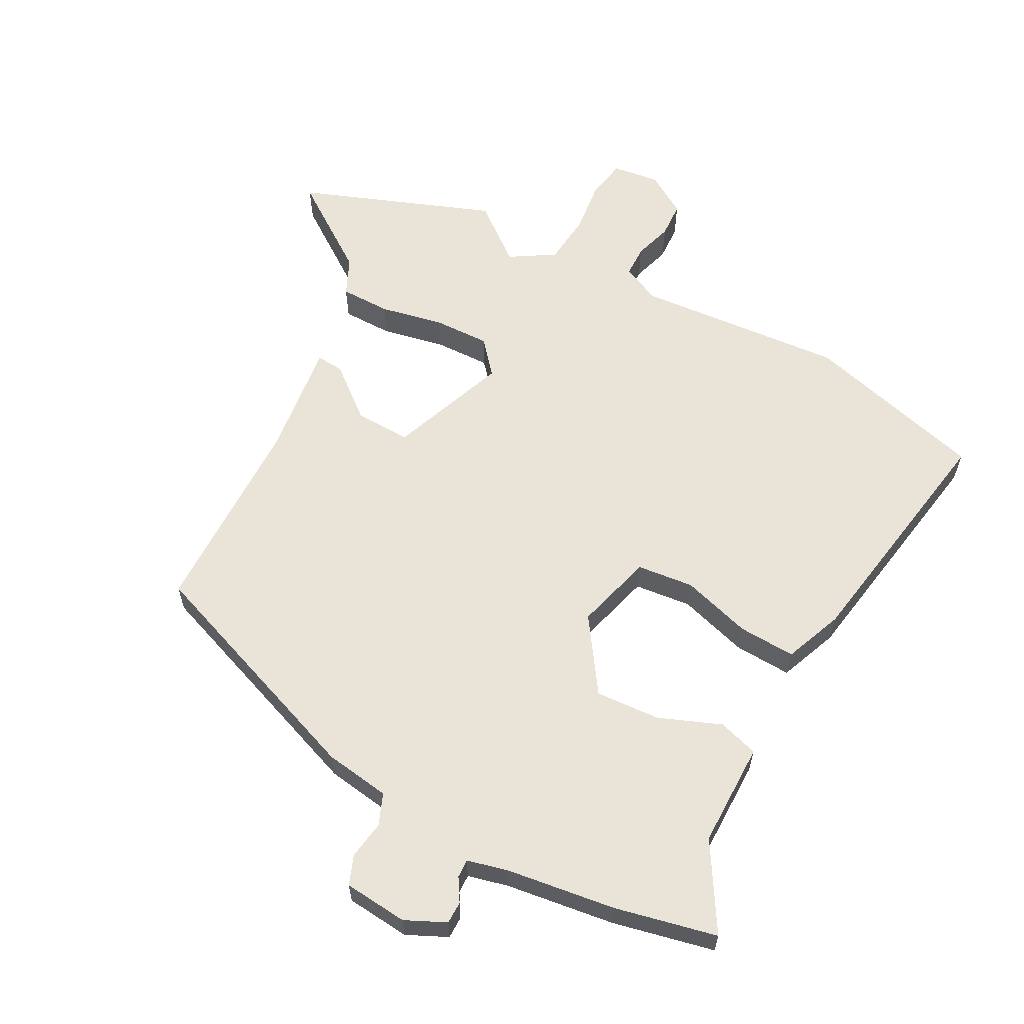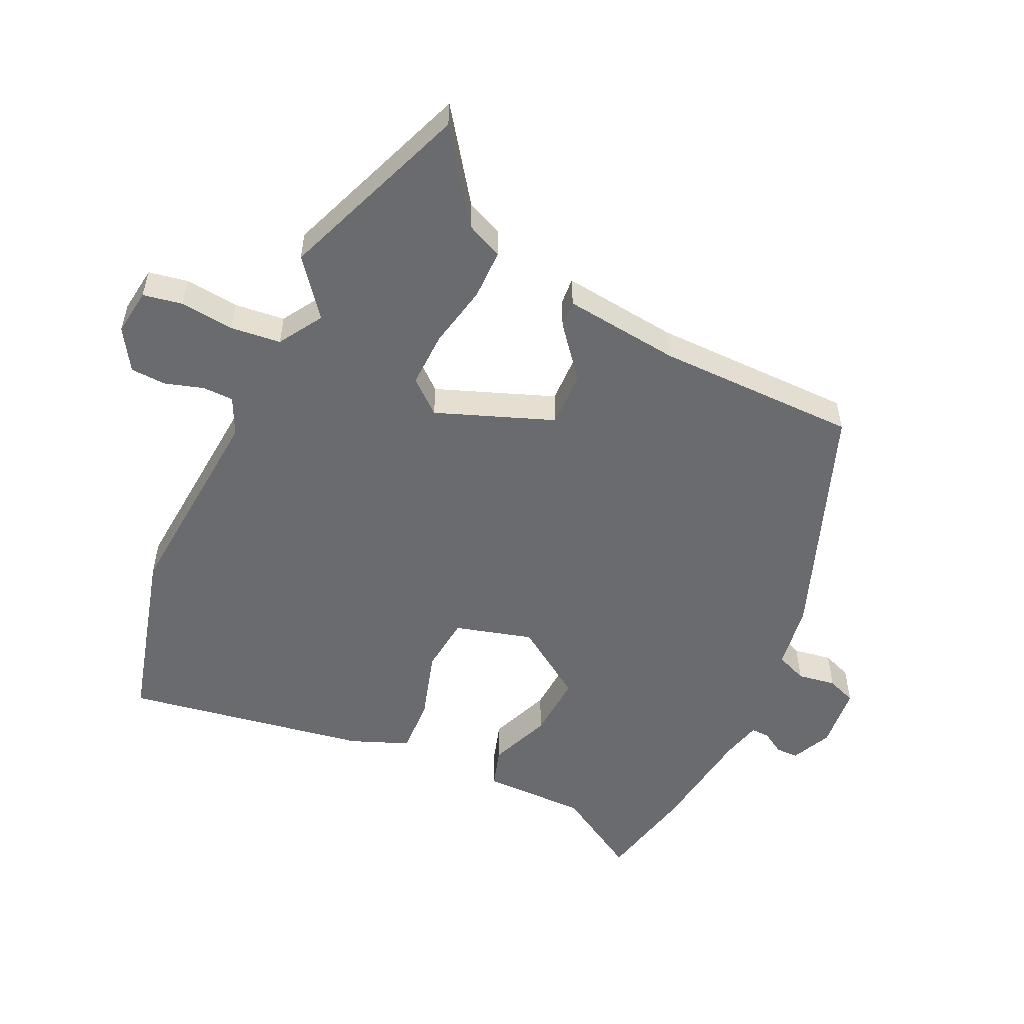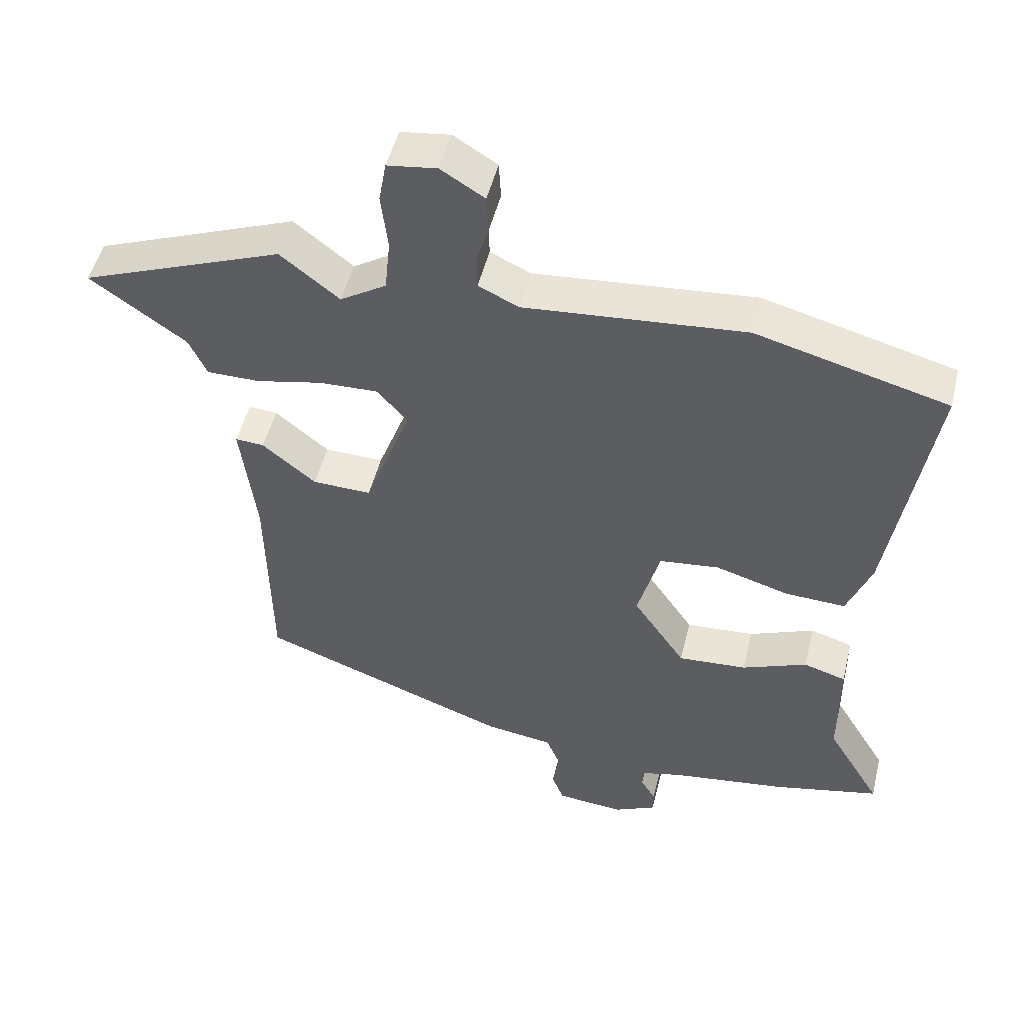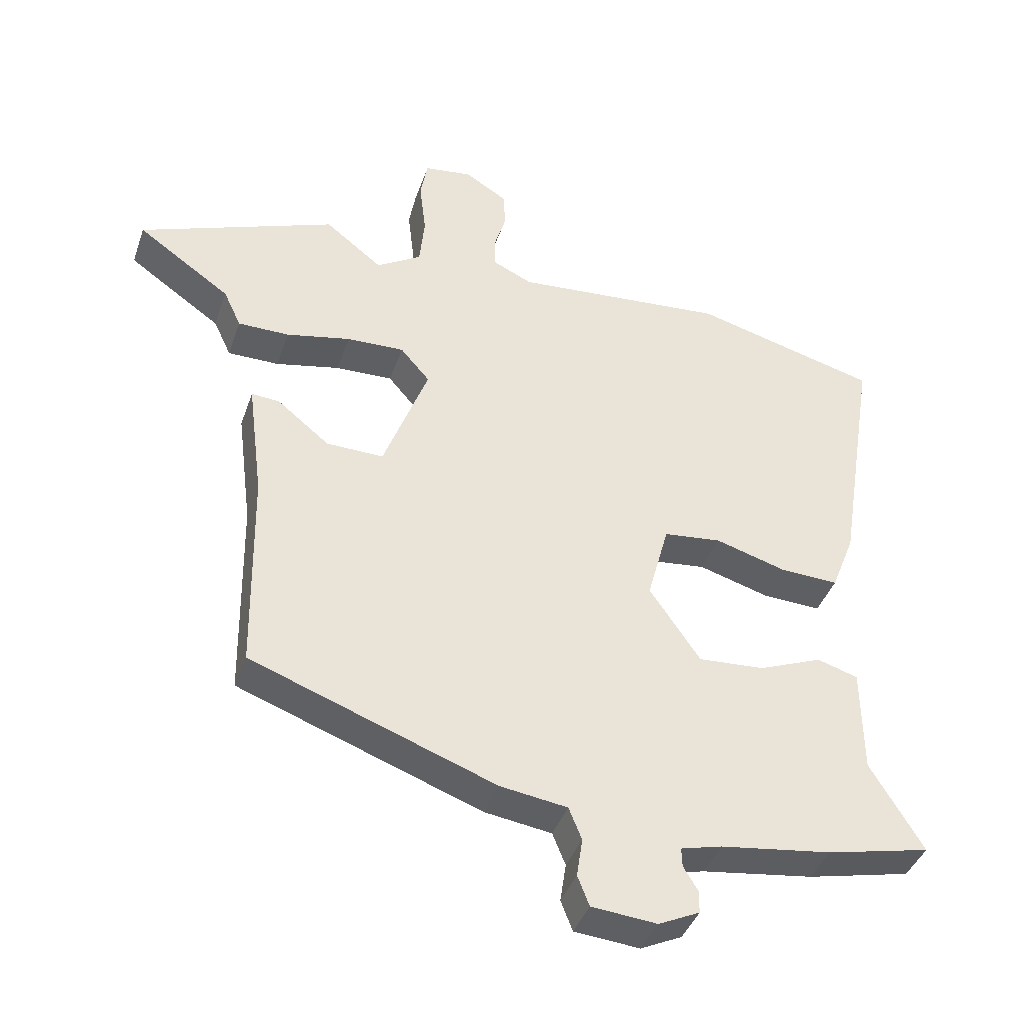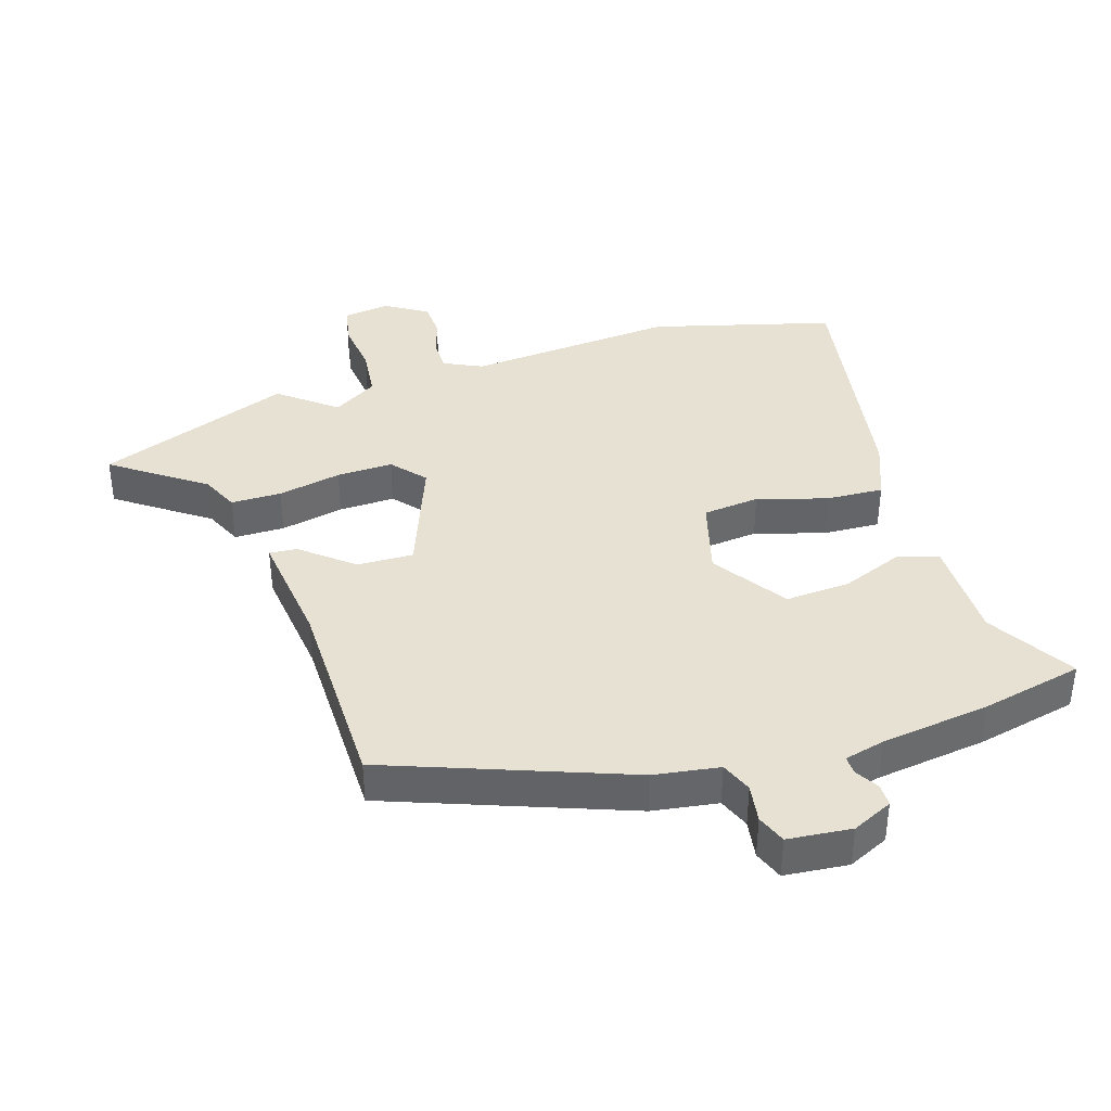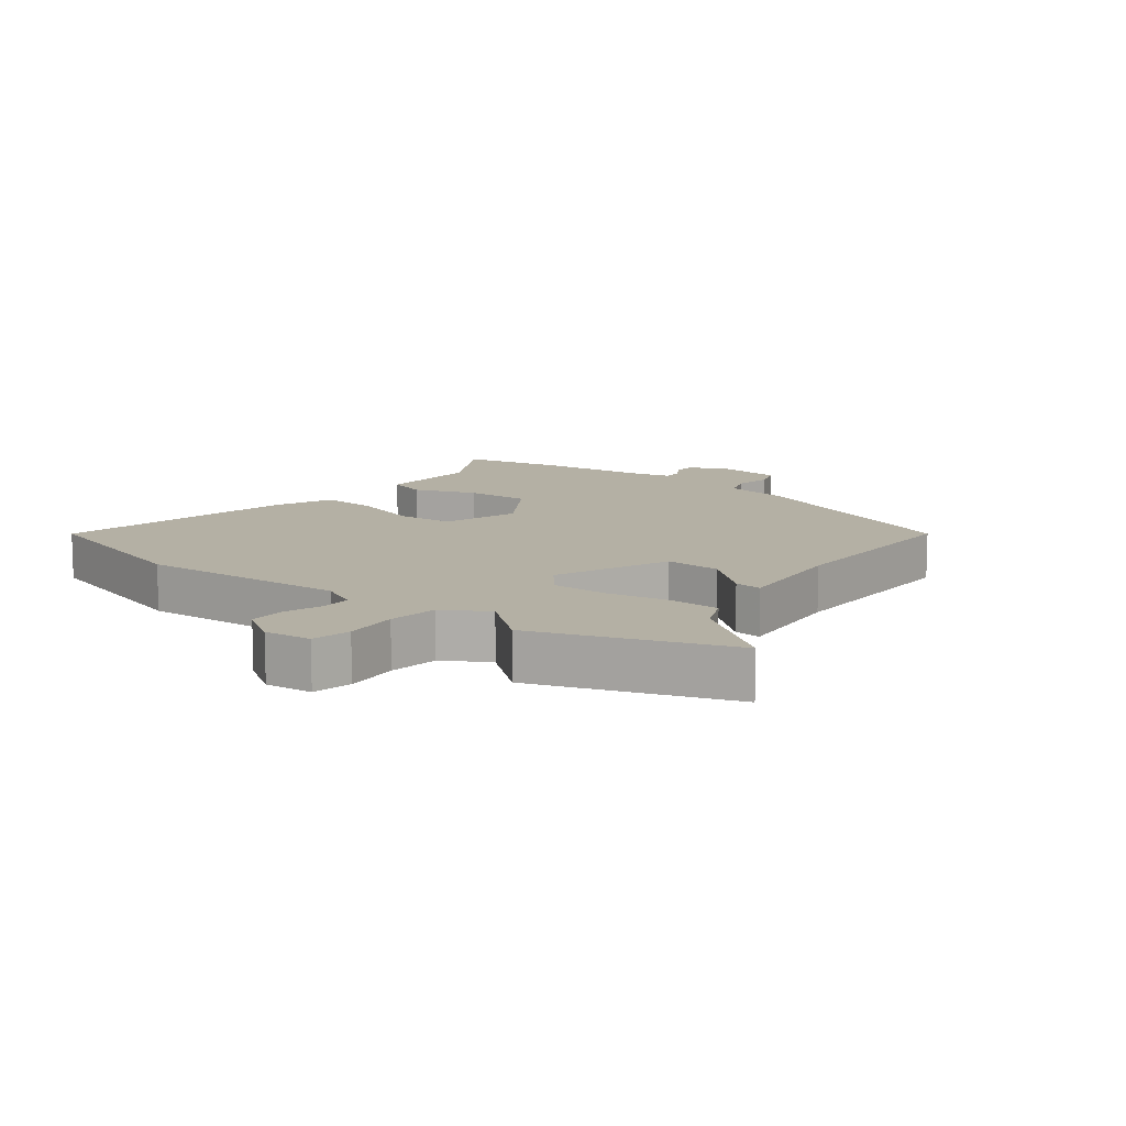
<metadata>
{"format":"obj","ext":"obj","renderer":"f3d","projection":"perspective","resolution":1024,"background":"white","views":[{"elev":60.8,"azim":-151.6,"up":"+Y"},{"elev":-53.4,"azim":65.3,"up":"+Y"},{"elev":49.7,"azim":-166.3,"up":"+Z"},{"elev":-40.5,"azim":161.7,"up":"+Z"},{"elev":38.8,"azim":162.9,"up":"+Y"},{"elev":11.5,"azim":39.2,"up":"+Y"}]}
</metadata>
<code>
v -0.43 0.07 -0.516
v -0.589 0.07 -0.48
v -0.508 0.07 -0.346
v -0.507 0.07 -0.182
v -0.444 0.07 -0.163
v -0.347 0.07 -0.202
v -0.245 0.07 -0.209
v -0.167 0.07 -0.095
v -0.2 0.07 0.027
v -0.289 0.07 0.037
v -0.398 0.07 0.005
v -0.488 0.07 0.001
v -0.524 0.07 0.093
v -0.586 0.07 0.477
v -0.302 0.07 0.552
v 0.026 0.07 0.524
v 0.086 0.07 0.552
v 0.087 0.07 0.601
v 0.069 0.07 0.661
v 0.072 0.07 0.717
v 0.137 0.07 0.757
v 0.211 0.07 0.747
v 0.222 0.07 0.685
v 0.212 0.07 0.6
v 0.22 0.07 0.521
v 0.289 0.07 0.478
v 0.377 0.07 0.547
v 0.679 0.07 0.431
v 0.536 0.07 0.331
v 0.509 0.07 0.273
v 0.43 0.07 0.273
v 0.331 0.07 0.294
v 0.243 0.07 0.297
v 0.198 0.07 0.245
v 0.267 0.07 0.06
v 0.355 0.07 0.062
v 0.435 0.07 0.127
v 0.478 0.07 0.13
v 0.455 0.07 -0.053
v 0.45 0.07 -0.37
v 0.076 0.07 -0.507
v -0.027 0.07 -0.522
v -0.047 0.07 -0.571
v -0.038 0.07 -0.631
v -0.056 0.07 -0.677
v -0.156 0.07 -0.686
v -0.219 0.07 -0.656
v -0.219 0.07 -0.621
v -0.197 0.07 -0.585
v -0.196 0.07 -0.556
v -0.259 0.07 -0.54
v -0.43 0 -0.516
v -0.589 0 -0.48
v -0.508 0 -0.346
v -0.507 0 -0.182
v -0.444 0 -0.163
v -0.347 0 -0.202
v -0.245 0 -0.209
v -0.167 0 -0.095
v -0.2 0 0.027
v -0.289 0 0.037
v -0.398 0 0.005
v -0.488 0 0.001
v -0.524 0 0.093
v -0.586 0 0.477
v -0.302 0 0.552
v 0.026 0 0.524
v 0.086 0 0.552
v 0.087 0 0.601
v 0.069 0 0.661
v 0.072 0 0.717
v 0.137 0 0.757
v 0.211 0 0.747
v 0.222 0 0.685
v 0.212 0 0.6
v 0.22 0 0.521
v 0.289 0 0.478
v 0.377 0 0.547
v 0.679 0 0.431
v 0.536 0 0.331
v 0.509 0 0.273
v 0.43 0 0.273
v 0.331 0 0.294
v 0.243 0 0.297
v 0.198 0 0.245
v 0.267 0 0.06
v 0.355 0 0.062
v 0.435 0 0.127
v 0.478 0 0.13
v 0.455 0 -0.053
v 0.45 0 -0.37
v 0.076 0 -0.507
v -0.027 0 -0.522
v -0.047 0 -0.571
v -0.038 0 -0.631
v -0.056 0 -0.677
v -0.156 0 -0.686
v -0.219 0 -0.656
v -0.219 0 -0.621
v -0.197 0 -0.585
v -0.196 0 -0.556
v -0.259 0 -0.54
f 46 47 48 49
f 46 49 50
f 43 44 45 46
f 42 43 46 50
f 39 40 41 42
f 39 42 50 51
f 36 37 38 39
f 35 36 39 51
f 29 30 31 32
f 29 32 33
f 26 27 28 29
f 26 29 33
f 25 26 33 34
f 21 22 23 24
f 21 24 25 34
f 18 19 20 21
f 17 18 21 34
f 13 14 15 16
f 13 16 17 34
f 10 11 12 13
f 9 10 13 34
f 3 4 5 6
f 3 6 7
f 2 3 7
f 1 2 7
f 51 1 7 8
f 8 9 34 35
f 8 35 51
f 100 99 98 97
f 101 100 97
f 97 96 95 94
f 101 97 94 93
f 93 92 91 90
f 102 101 93 90
f 90 89 88 87
f 102 90 87 86
f 83 82 81 80
f 84 83 80
f 80 79 78 77
f 84 80 77
f 85 84 77 76
f 75 74 73 72
f 85 76 75 72
f 72 71 70 69
f 85 72 69 68
f 67 66 65 64
f 85 68 67 64
f 64 63 62 61
f 85 64 61 60
f 57 56 55 54
f 58 57 54
f 58 54 53
f 58 53 52
f 59 58 52 102
f 86 85 60 59
f 102 86 59
f 1 52 53 2
f 2 53 54 3
f 3 54 55 4
f 4 55 56 5
f 5 56 57 6
f 6 57 58 7
f 7 58 59 8
f 8 59 60 9
f 9 60 61 10
f 10 61 62 11
f 11 62 63 12
f 12 63 64 13
f 13 64 65 14
f 14 65 66 15
f 15 66 67 16
f 16 67 68 17
f 17 68 69 18
f 18 69 70 19
f 19 70 71 20
f 20 71 72 21
f 21 72 73 22
f 22 73 74 23
f 23 74 75 24
f 24 75 76 25
f 25 76 77 26
f 26 77 78 27
f 27 78 79 28
f 28 79 80 29
f 29 80 81 30
f 30 81 82 31
f 31 82 83 32
f 32 83 84 33
f 33 84 85 34
f 34 85 86 35
f 35 86 87 36
f 36 87 88 37
f 37 88 89 38
f 38 89 90 39
f 39 90 91 40
f 40 91 92 41
f 41 92 93 42
f 42 93 94 43
f 43 94 95 44
f 44 95 96 45
f 45 96 97 46
f 46 97 98 47
f 47 98 99 48
f 48 99 100 49
f 49 100 101 50
f 50 101 102 51
f 51 102 52 1

</code>
